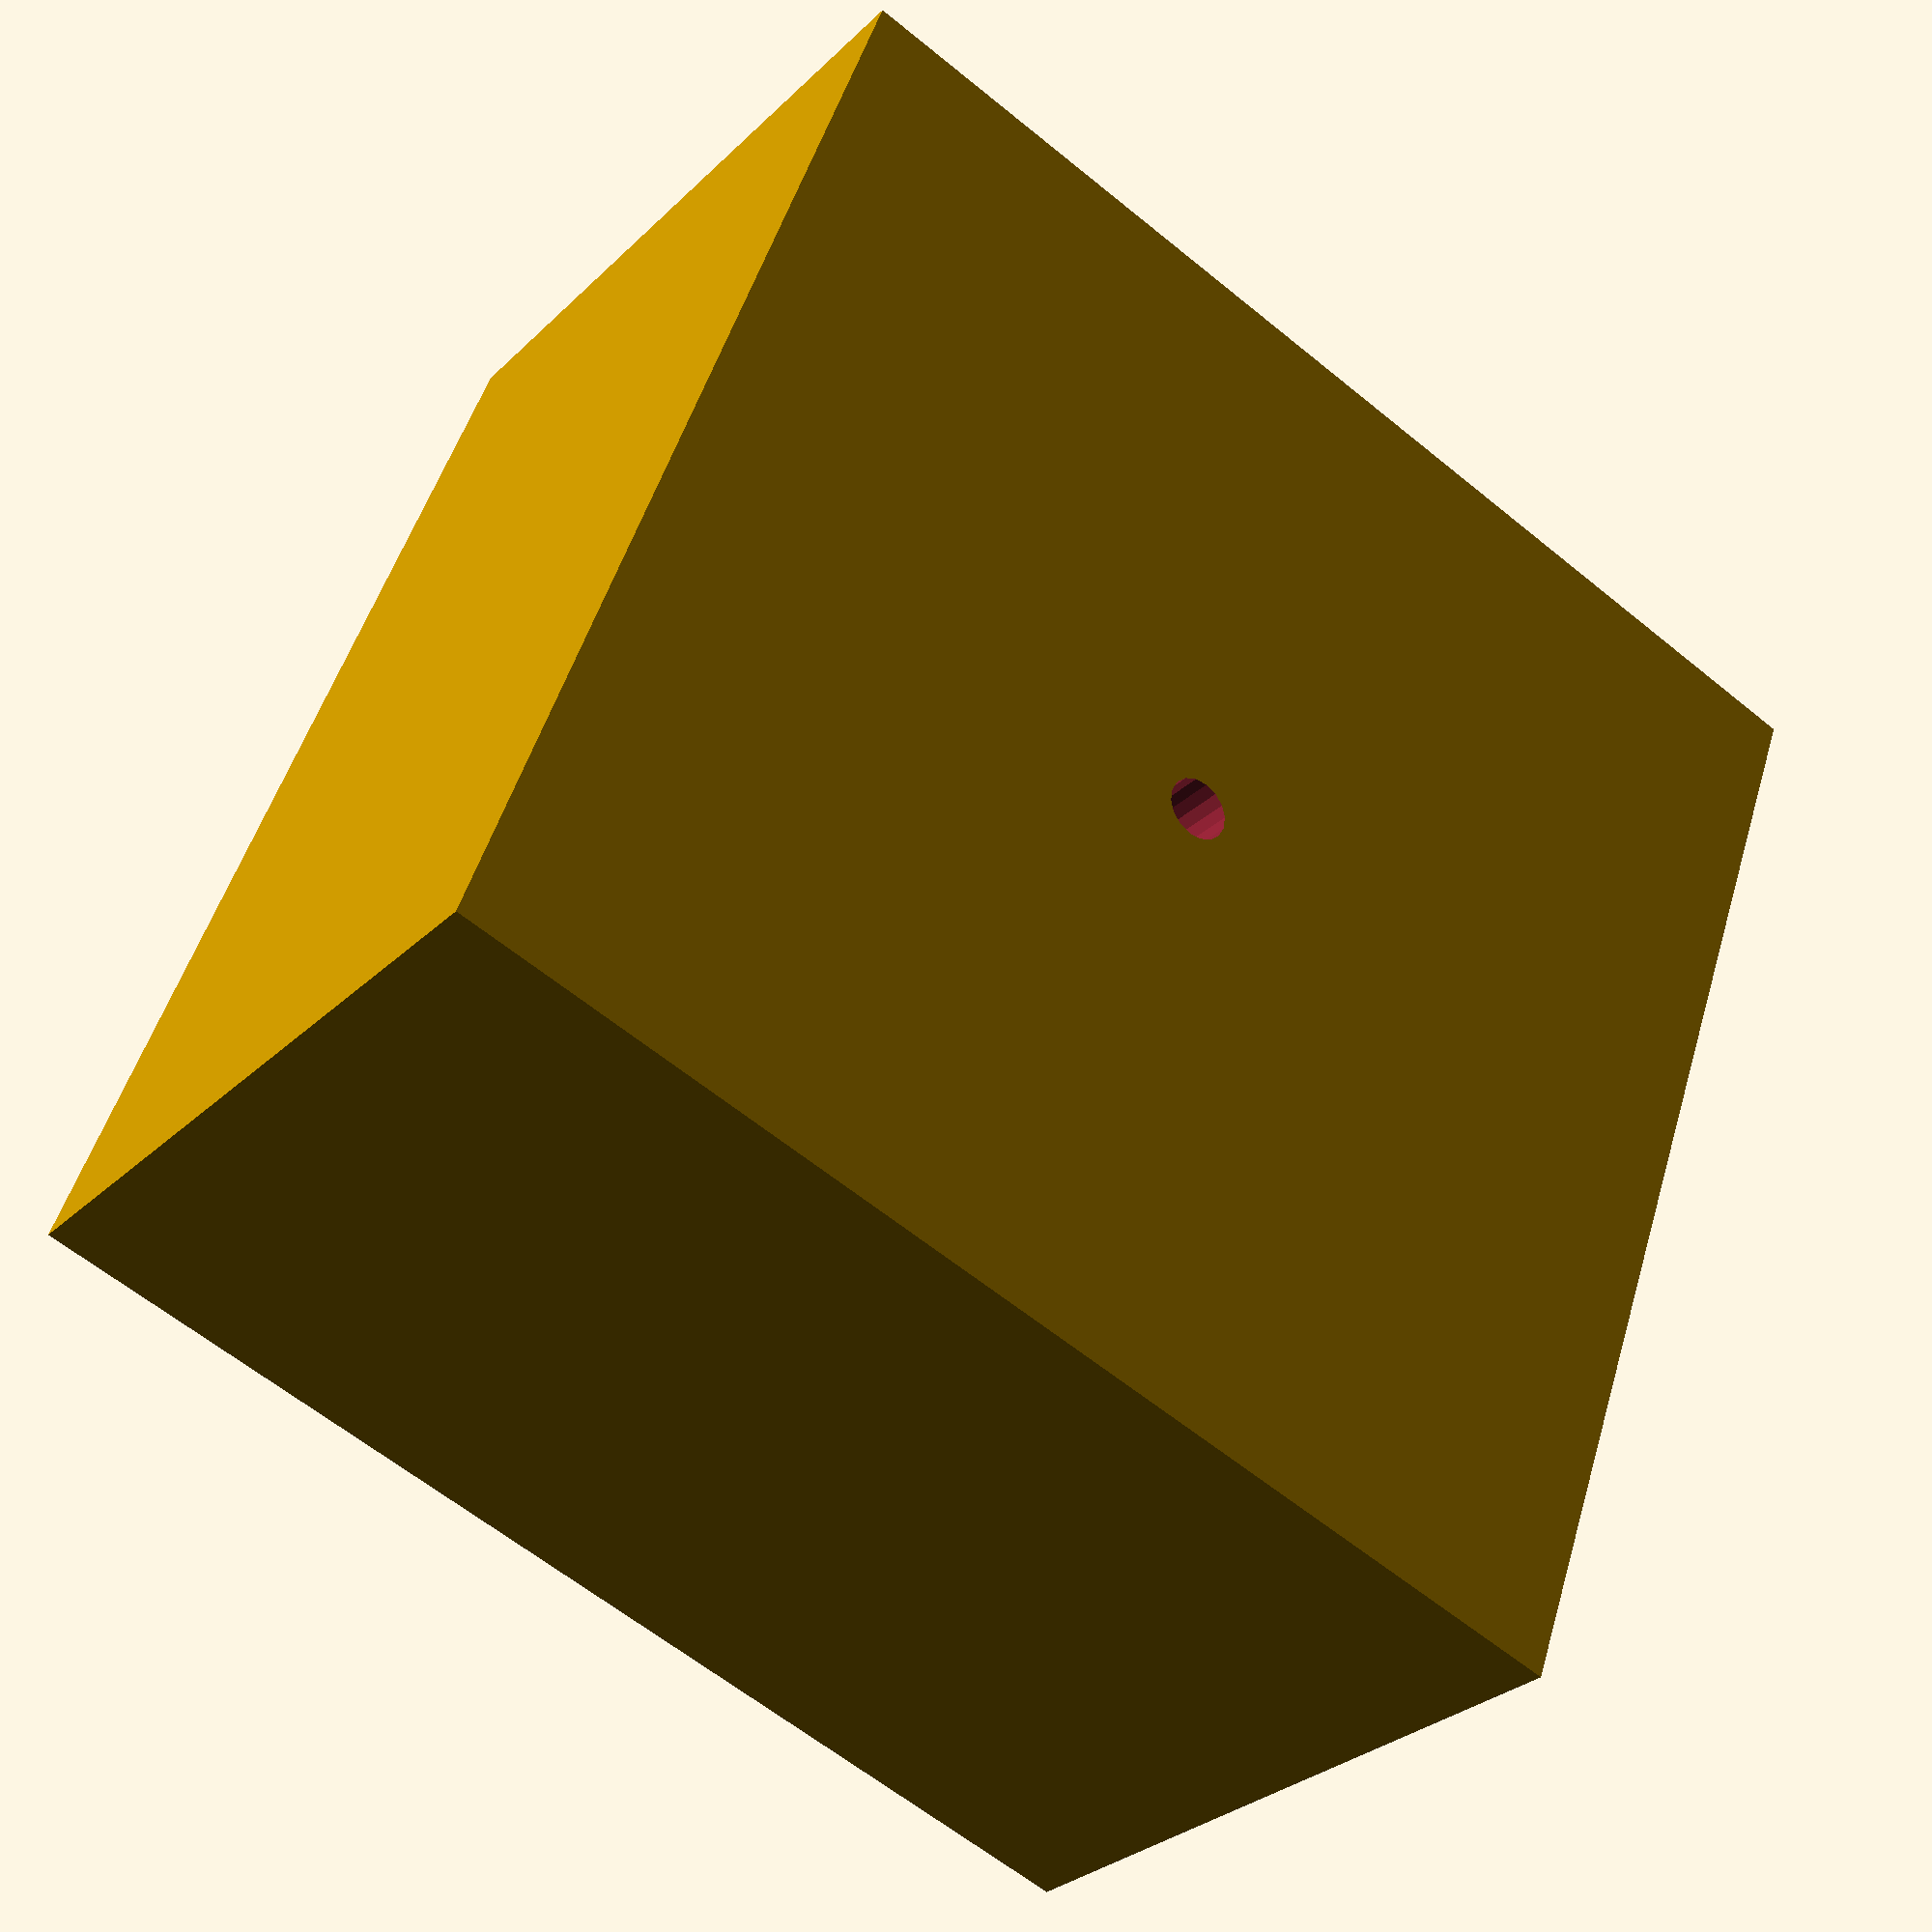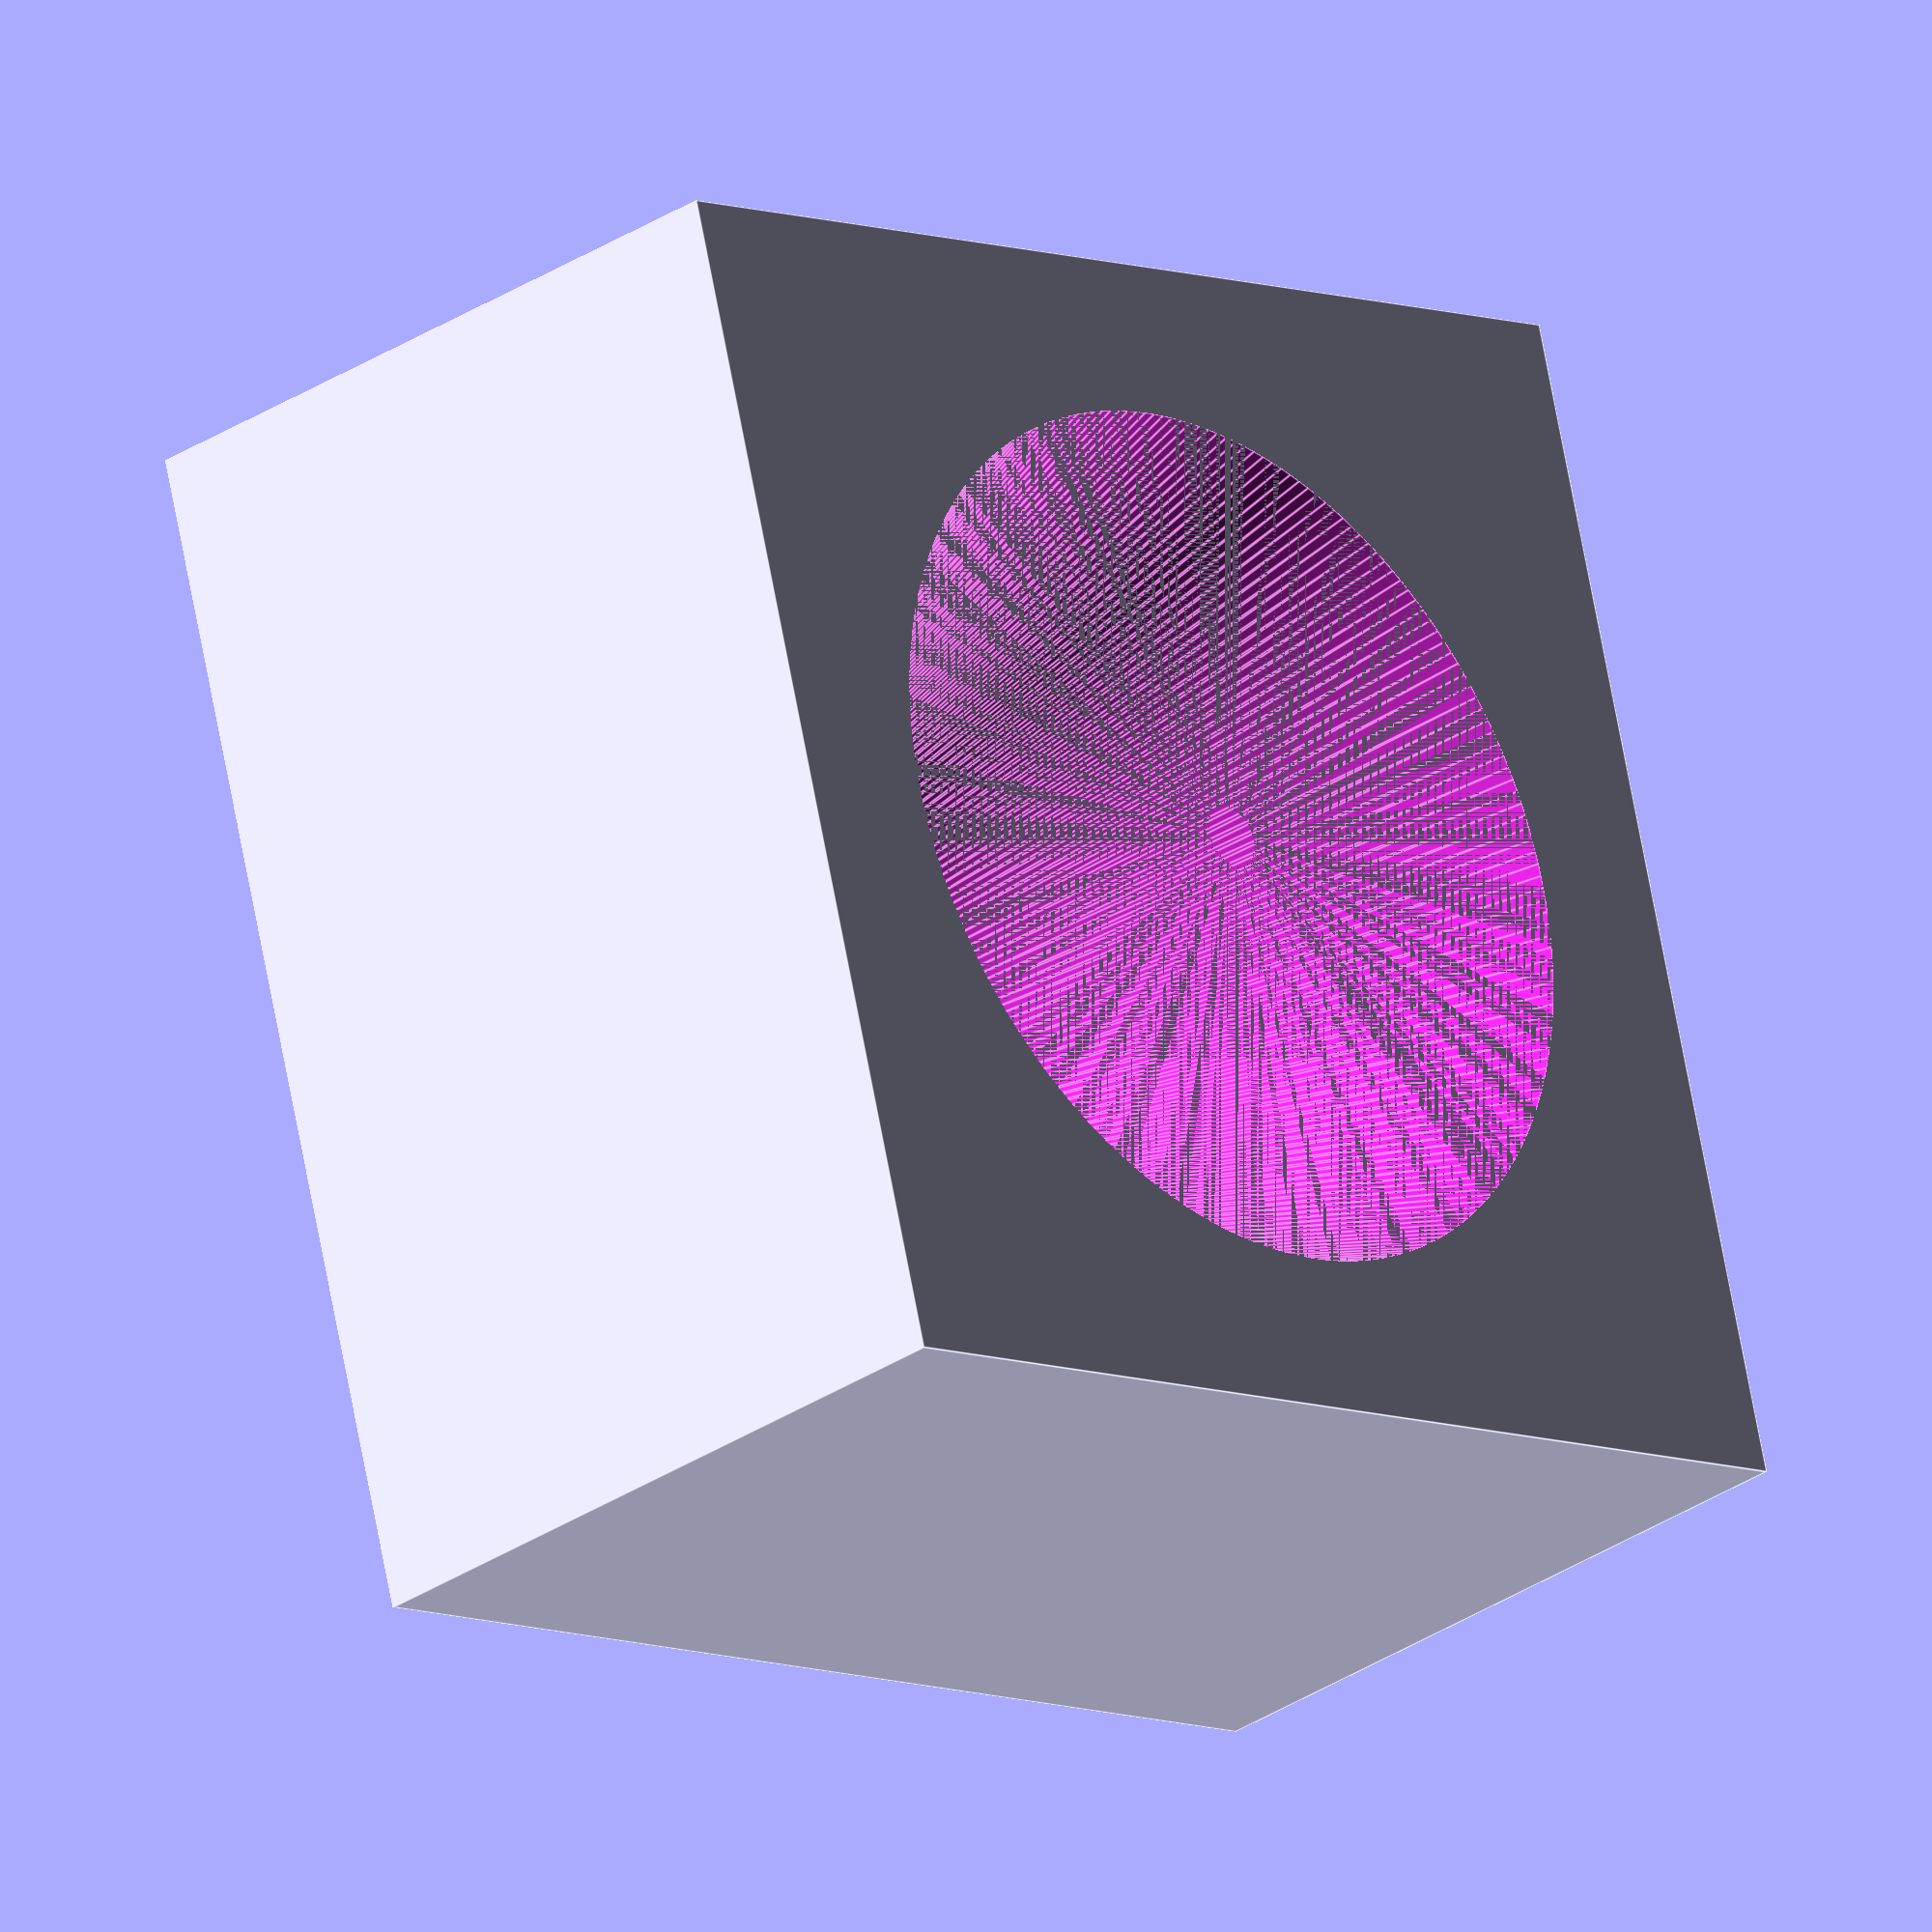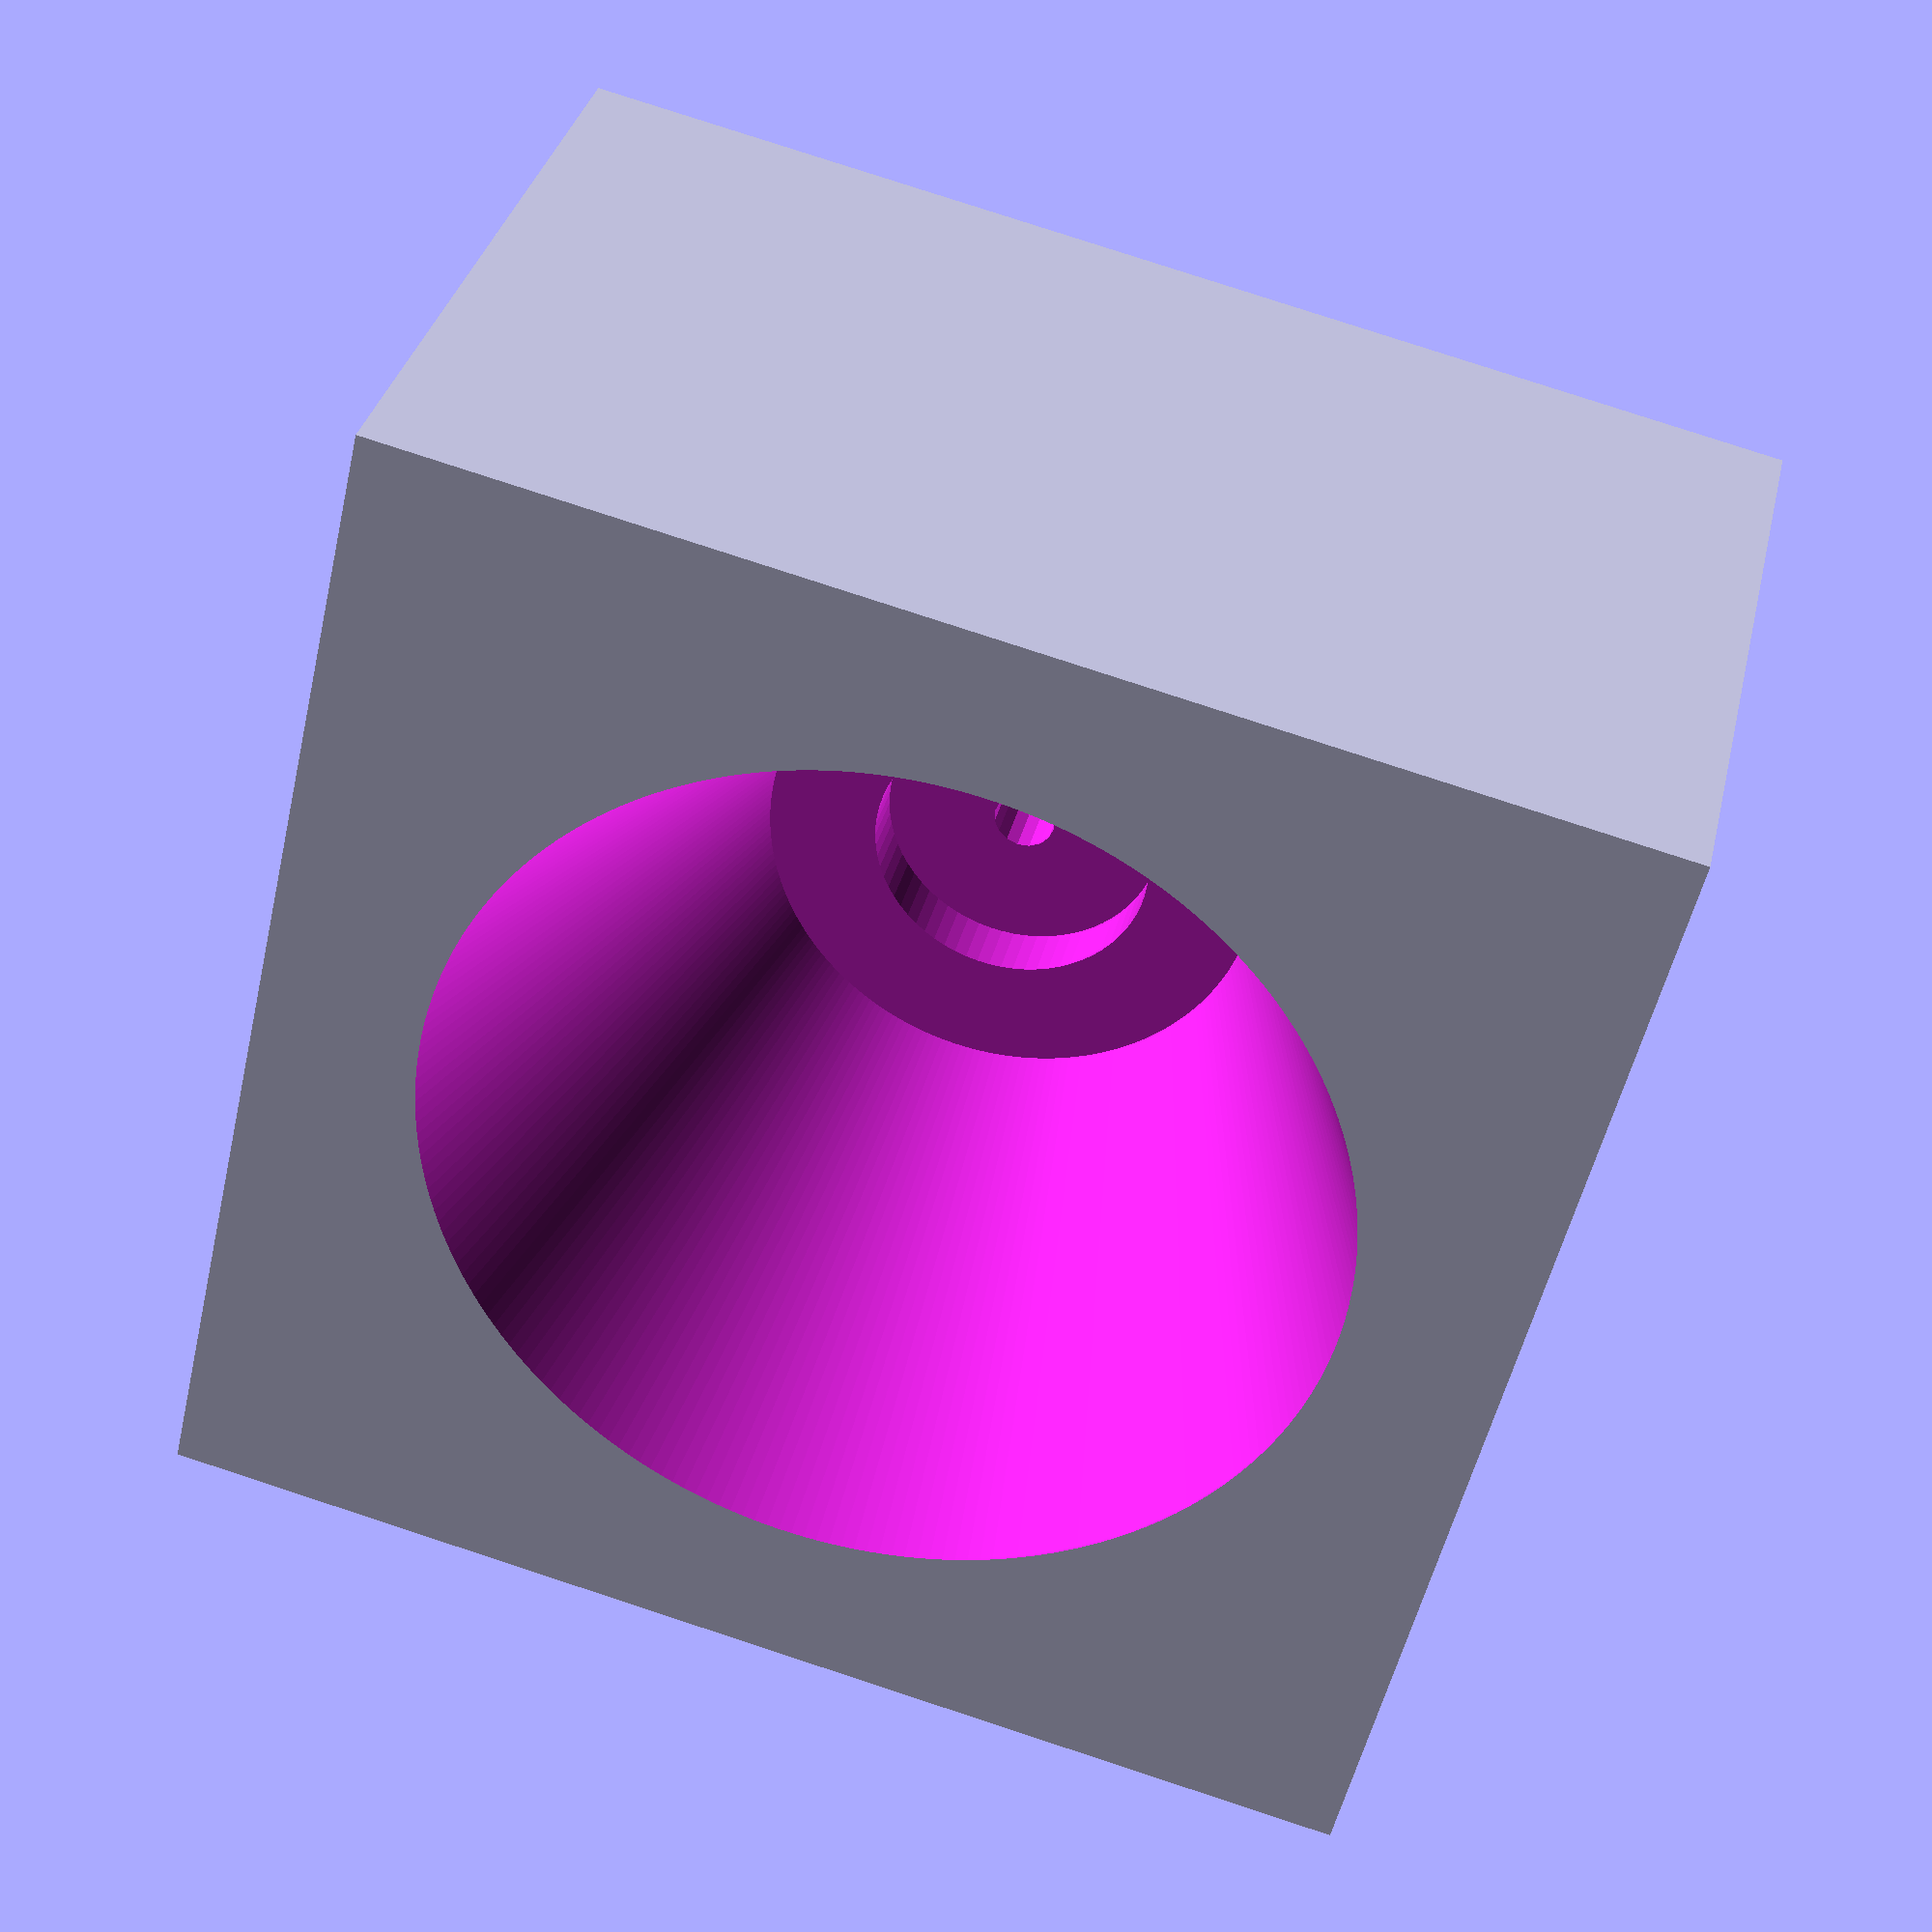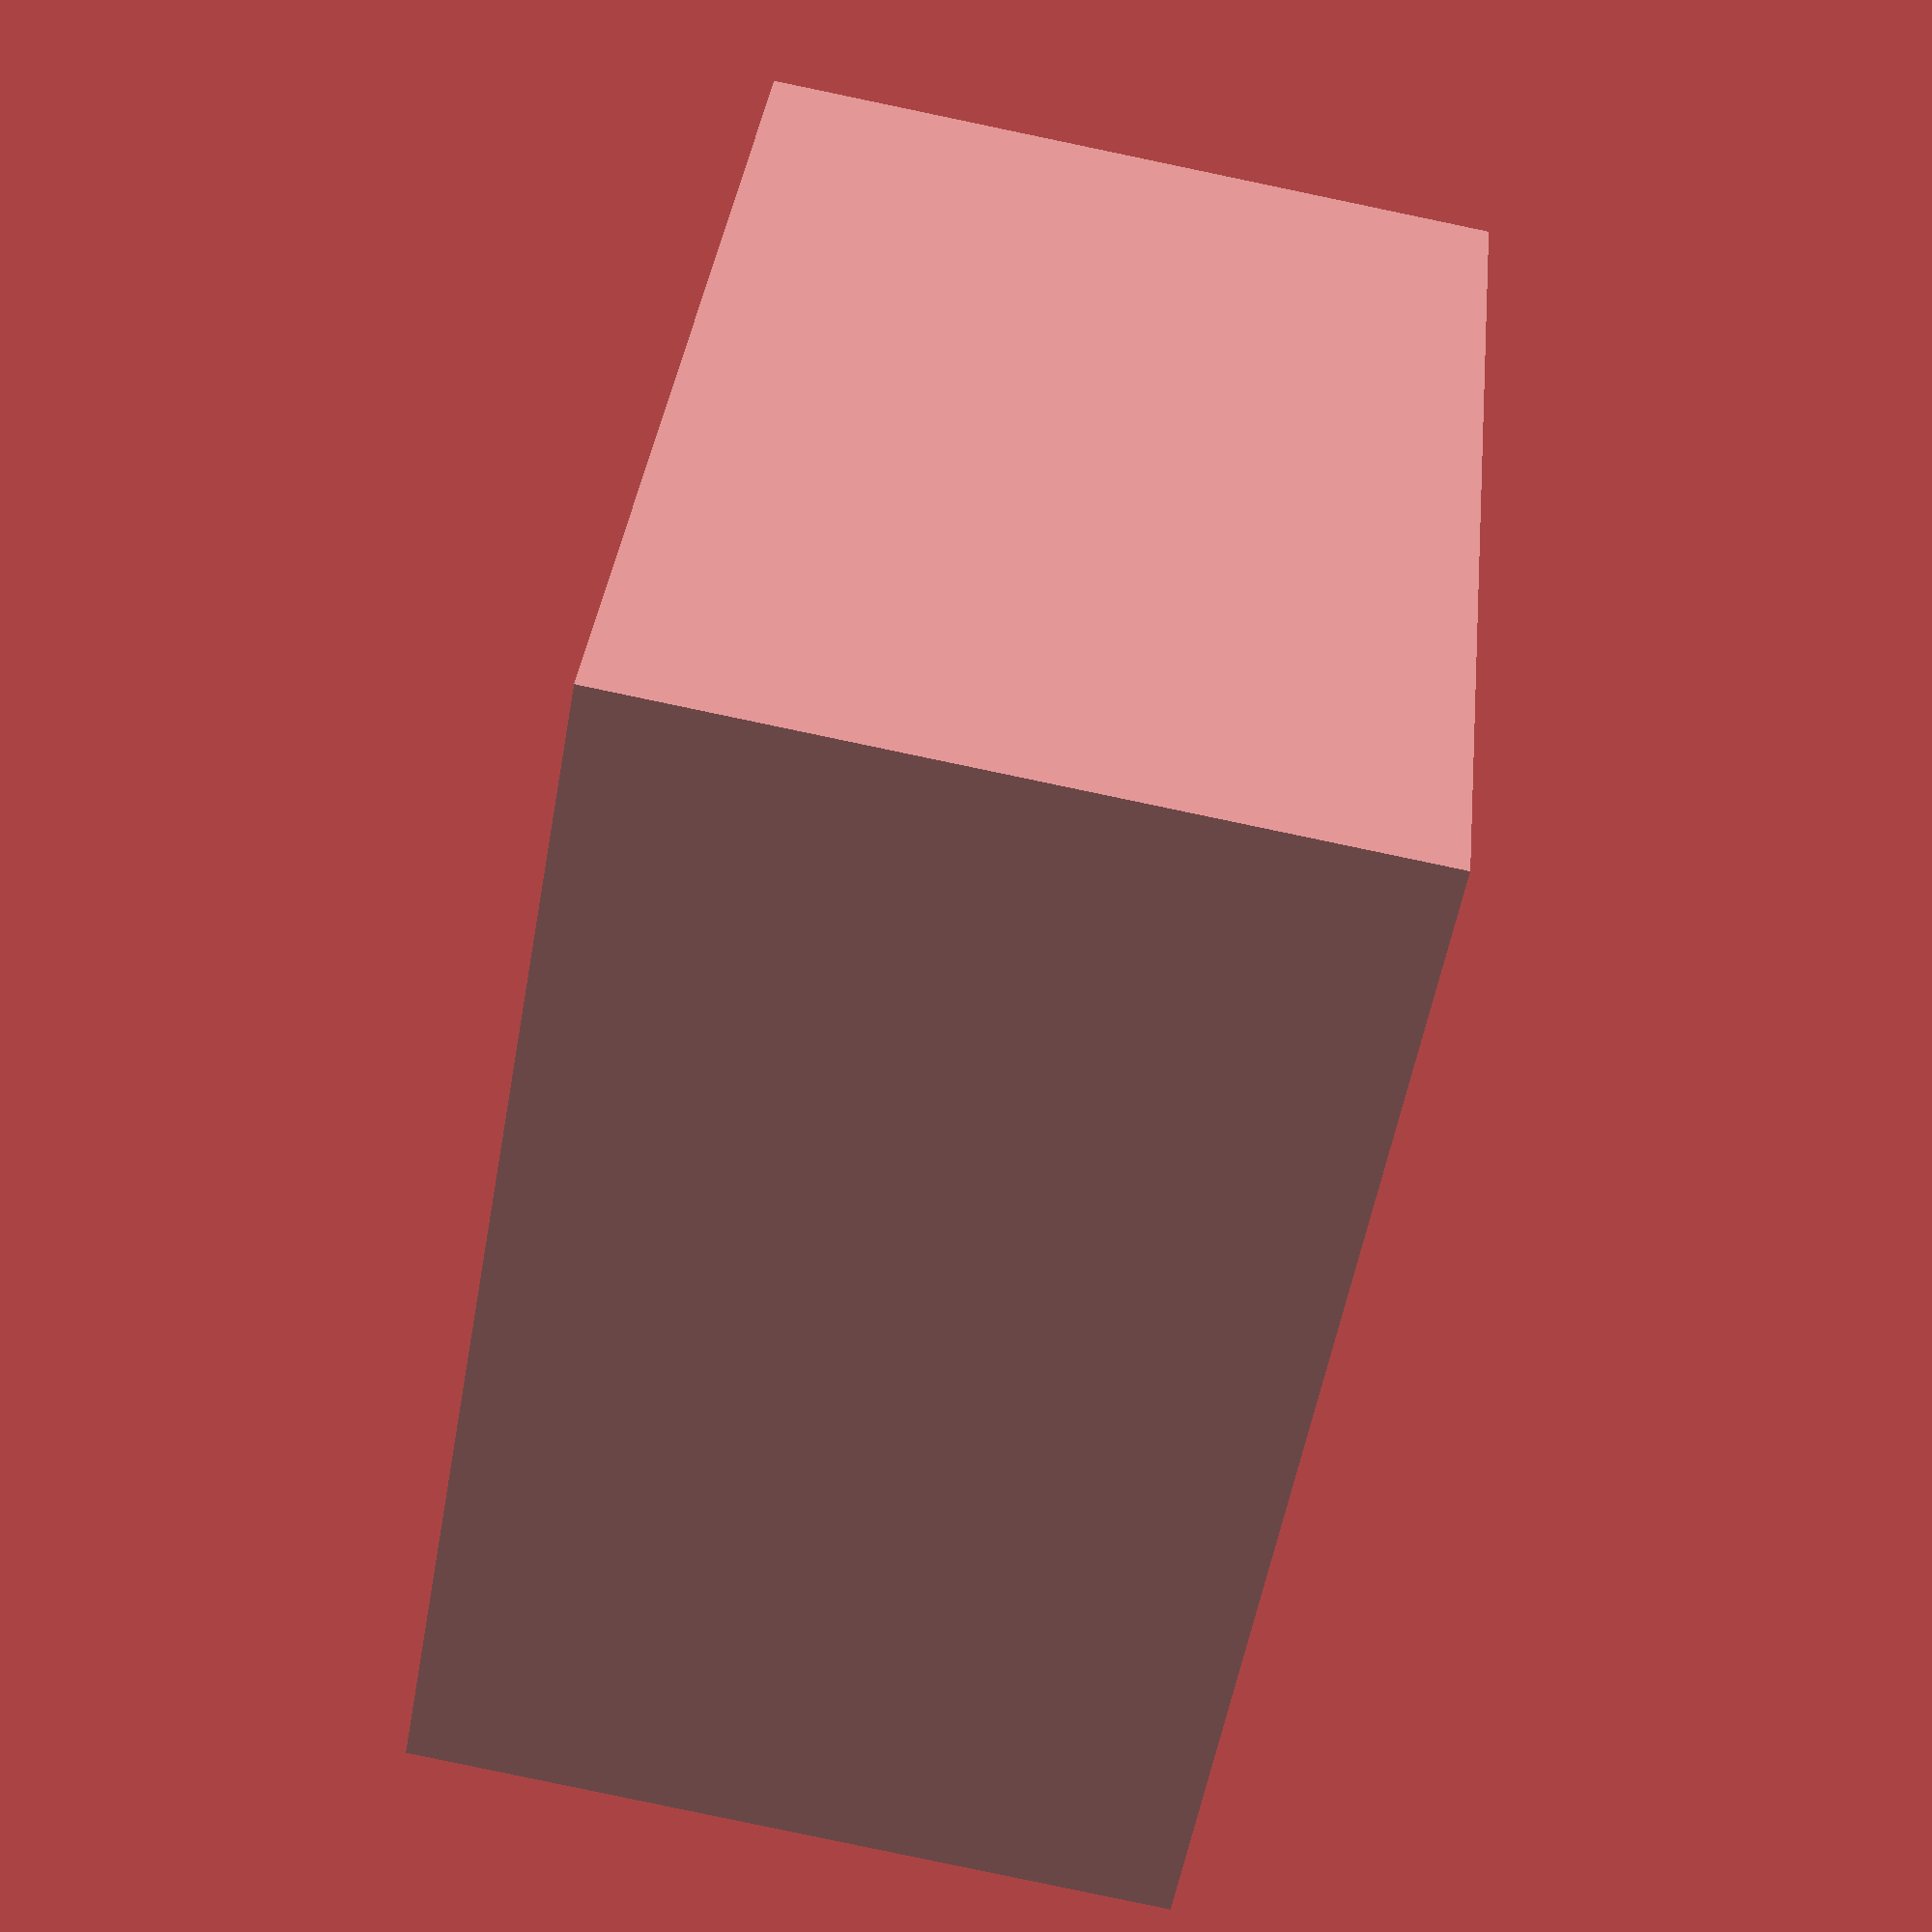
<openscad>
$fa = 1;
$fs = 0.4;

epsilon = 0.001;

// The width of each table leg.
// The legs are square, so this is also the length.
leg_width = 38.1;

// The radius for screw holes.
screw_hole_radius = 1.0;

// The height of all bottom leg attachments, when
// stacked in their final arrangement
bottom_leg_attachment_total_height = 25.4;

// The height of the narrow portion of the bottom
// leg attachment anchor piece
bottom_leg_attachment_anchor_height = 2.0;

// The height of the upper clip of the bottom leg attachment.
bottom_leg_attachment_clip_height = bottom_leg_attachment_total_height - bottom_leg_attachment_anchor_height;

// The dimensions of the conical protrusion that
// attach to the base
cone_small_r = 8;
cone_large_r = (leg_width / 2) - (2.5 * 2);
cone_height = bottom_leg_attachment_total_height - bottom_leg_attachment_anchor_height - 5.0;

difference() {
  cube([leg_width, leg_width, bottom_leg_attachment_clip_height], center=true);

  cone_z_translation = (cone_height / 2) - (bottom_leg_attachment_clip_height / 2) + (bottom_leg_attachment_clip_height - cone_height) + epsilon;

  // Cut out the cone shape
  translate(v = [0, 0, cone_z_translation]) {
    rotate(a = [0,180,0]) {
      cylinder(h=cone_height, r1=cone_large_r, r2=cone_small_r, center=true);
    }
  }

  // Cut out the screw hole
  cylinder(h=bottom_leg_attachment_total_height * 2, r=screw_hole_radius, center=true);

  // Cut out clearance for the screw head
  translate(v = [0, 0, cone_z_translation - 2.0]) {
    cylinder(h=cone_height, r=(cone_small_r + screw_hole_radius) / 2, center=true);
  }
}

</openscad>
<views>
elev=28.9 azim=70.2 roll=144.5 proj=p view=wireframe
elev=29.0 azim=344.9 roll=315.3 proj=o view=edges
elev=326.0 azim=13.1 roll=12.6 proj=p view=solid
elev=85.3 azim=299.7 roll=78.2 proj=p view=solid
</views>
